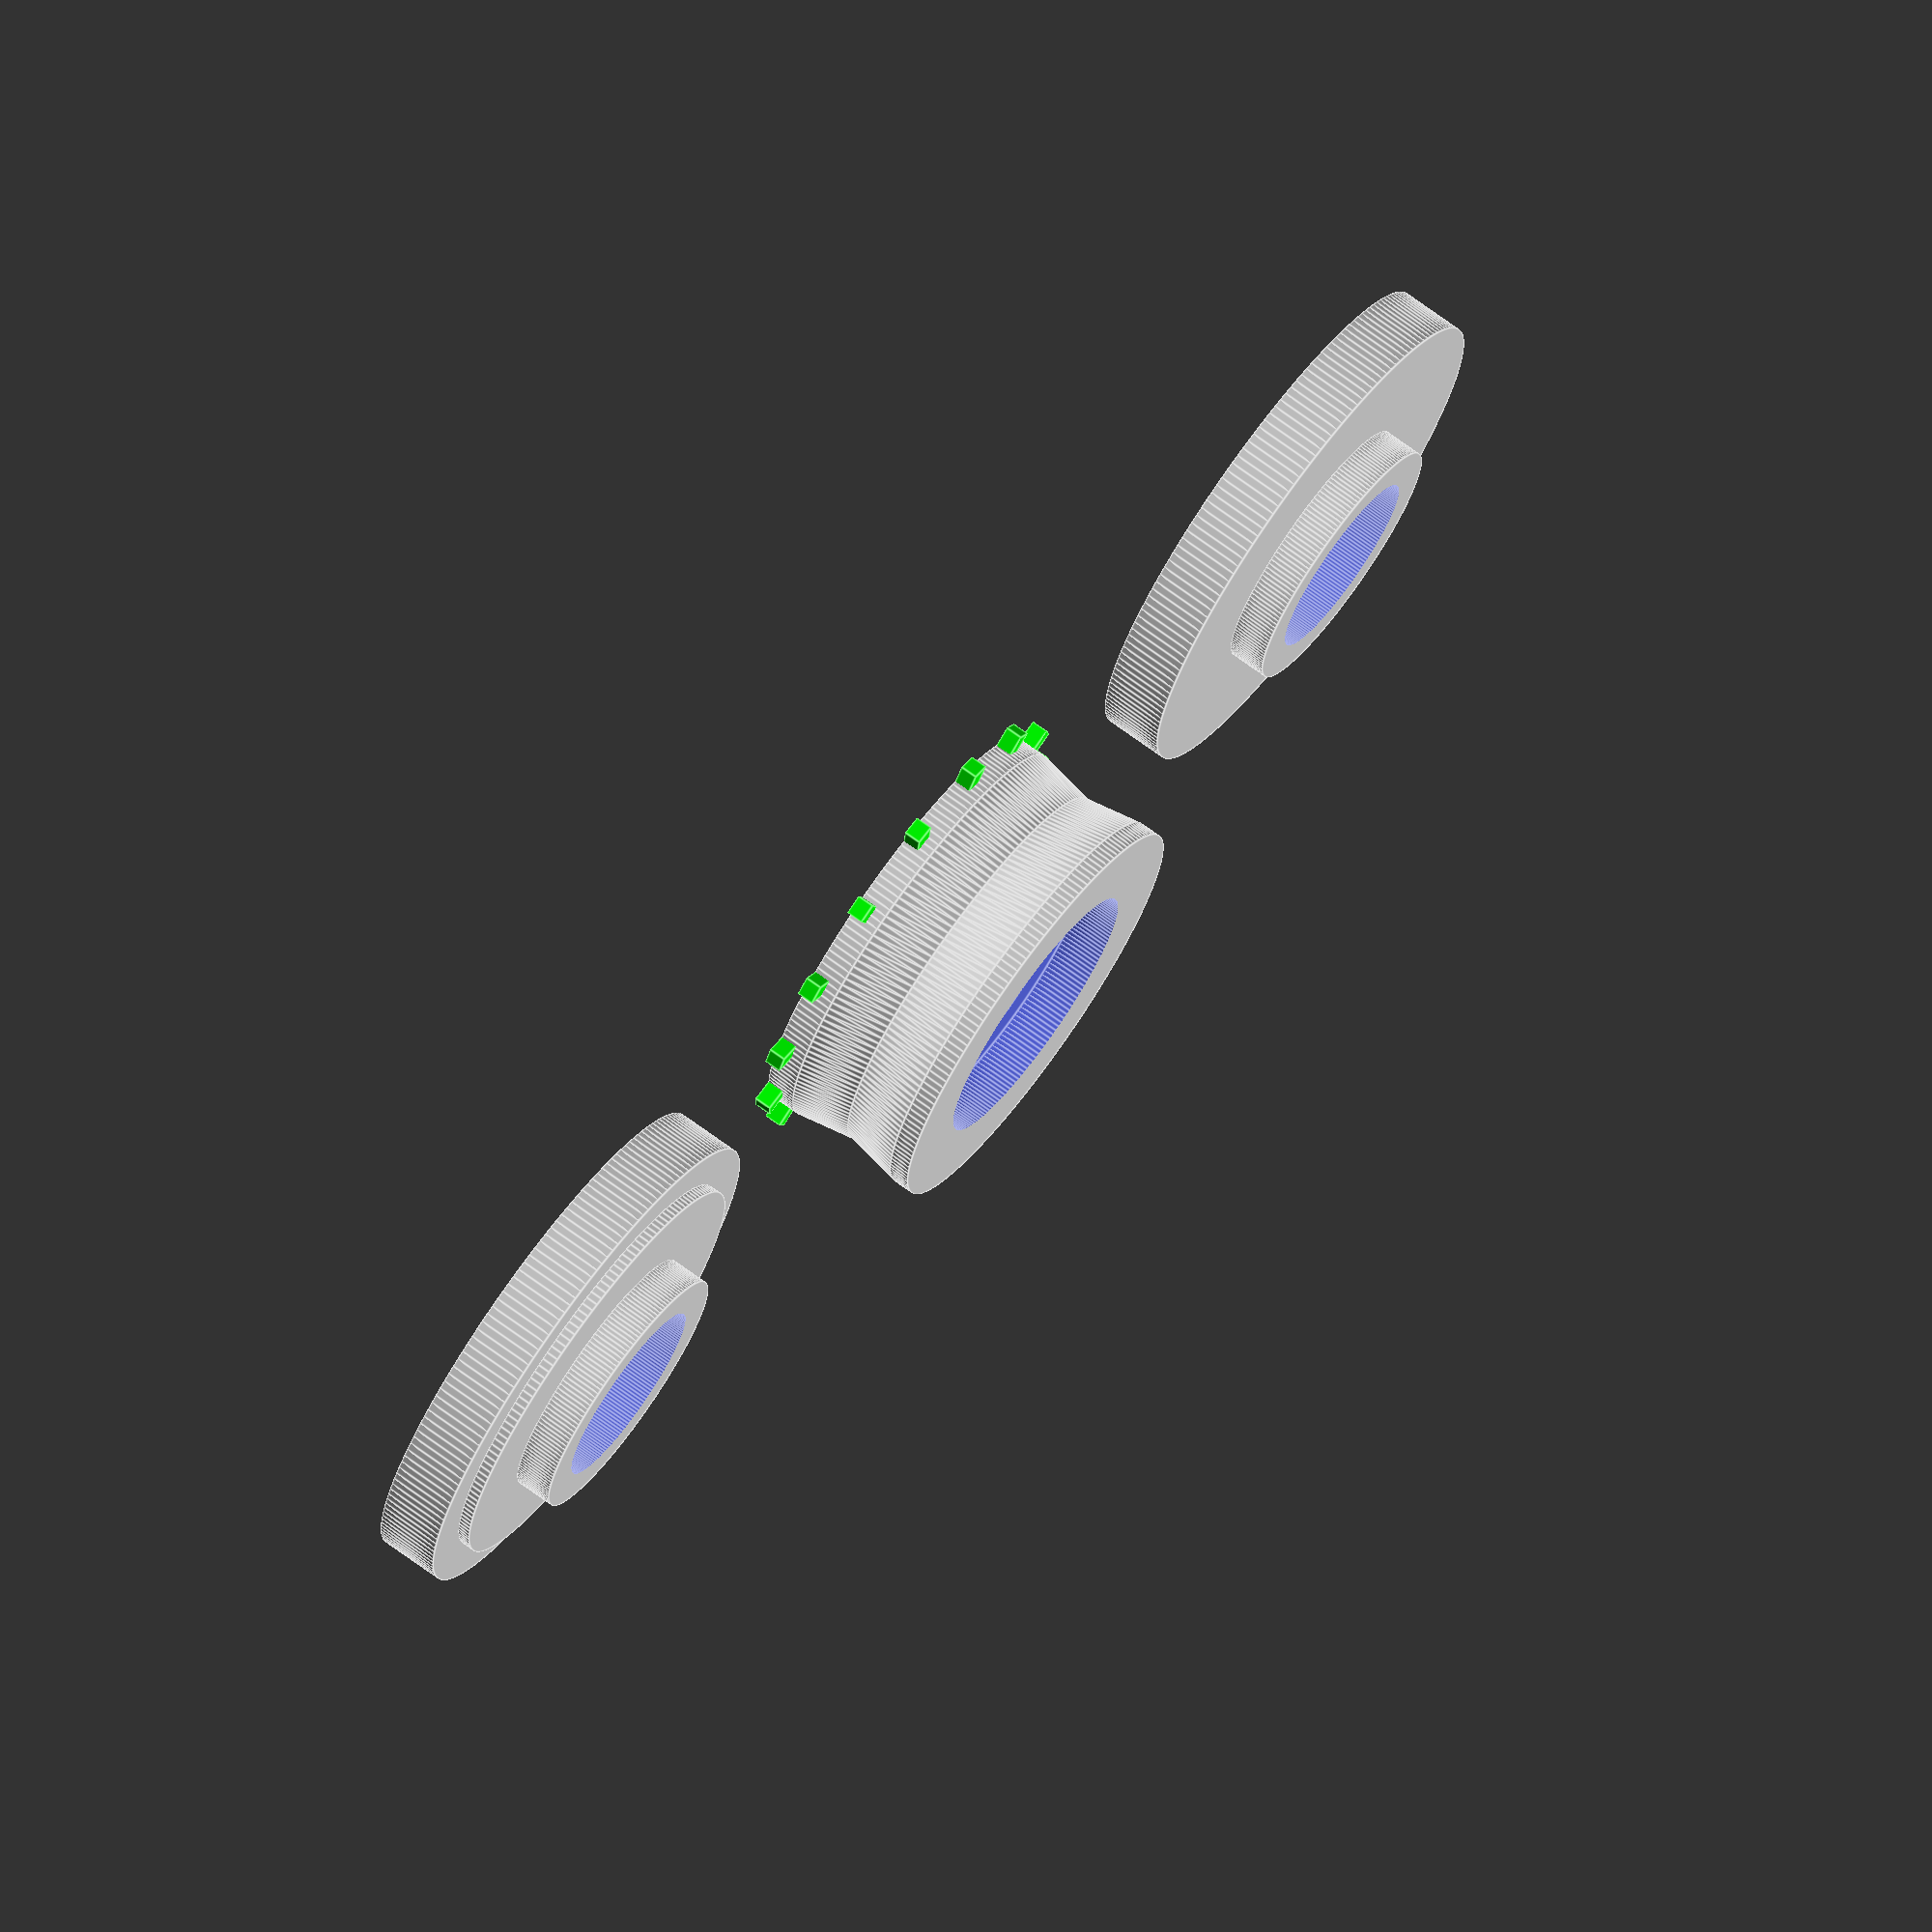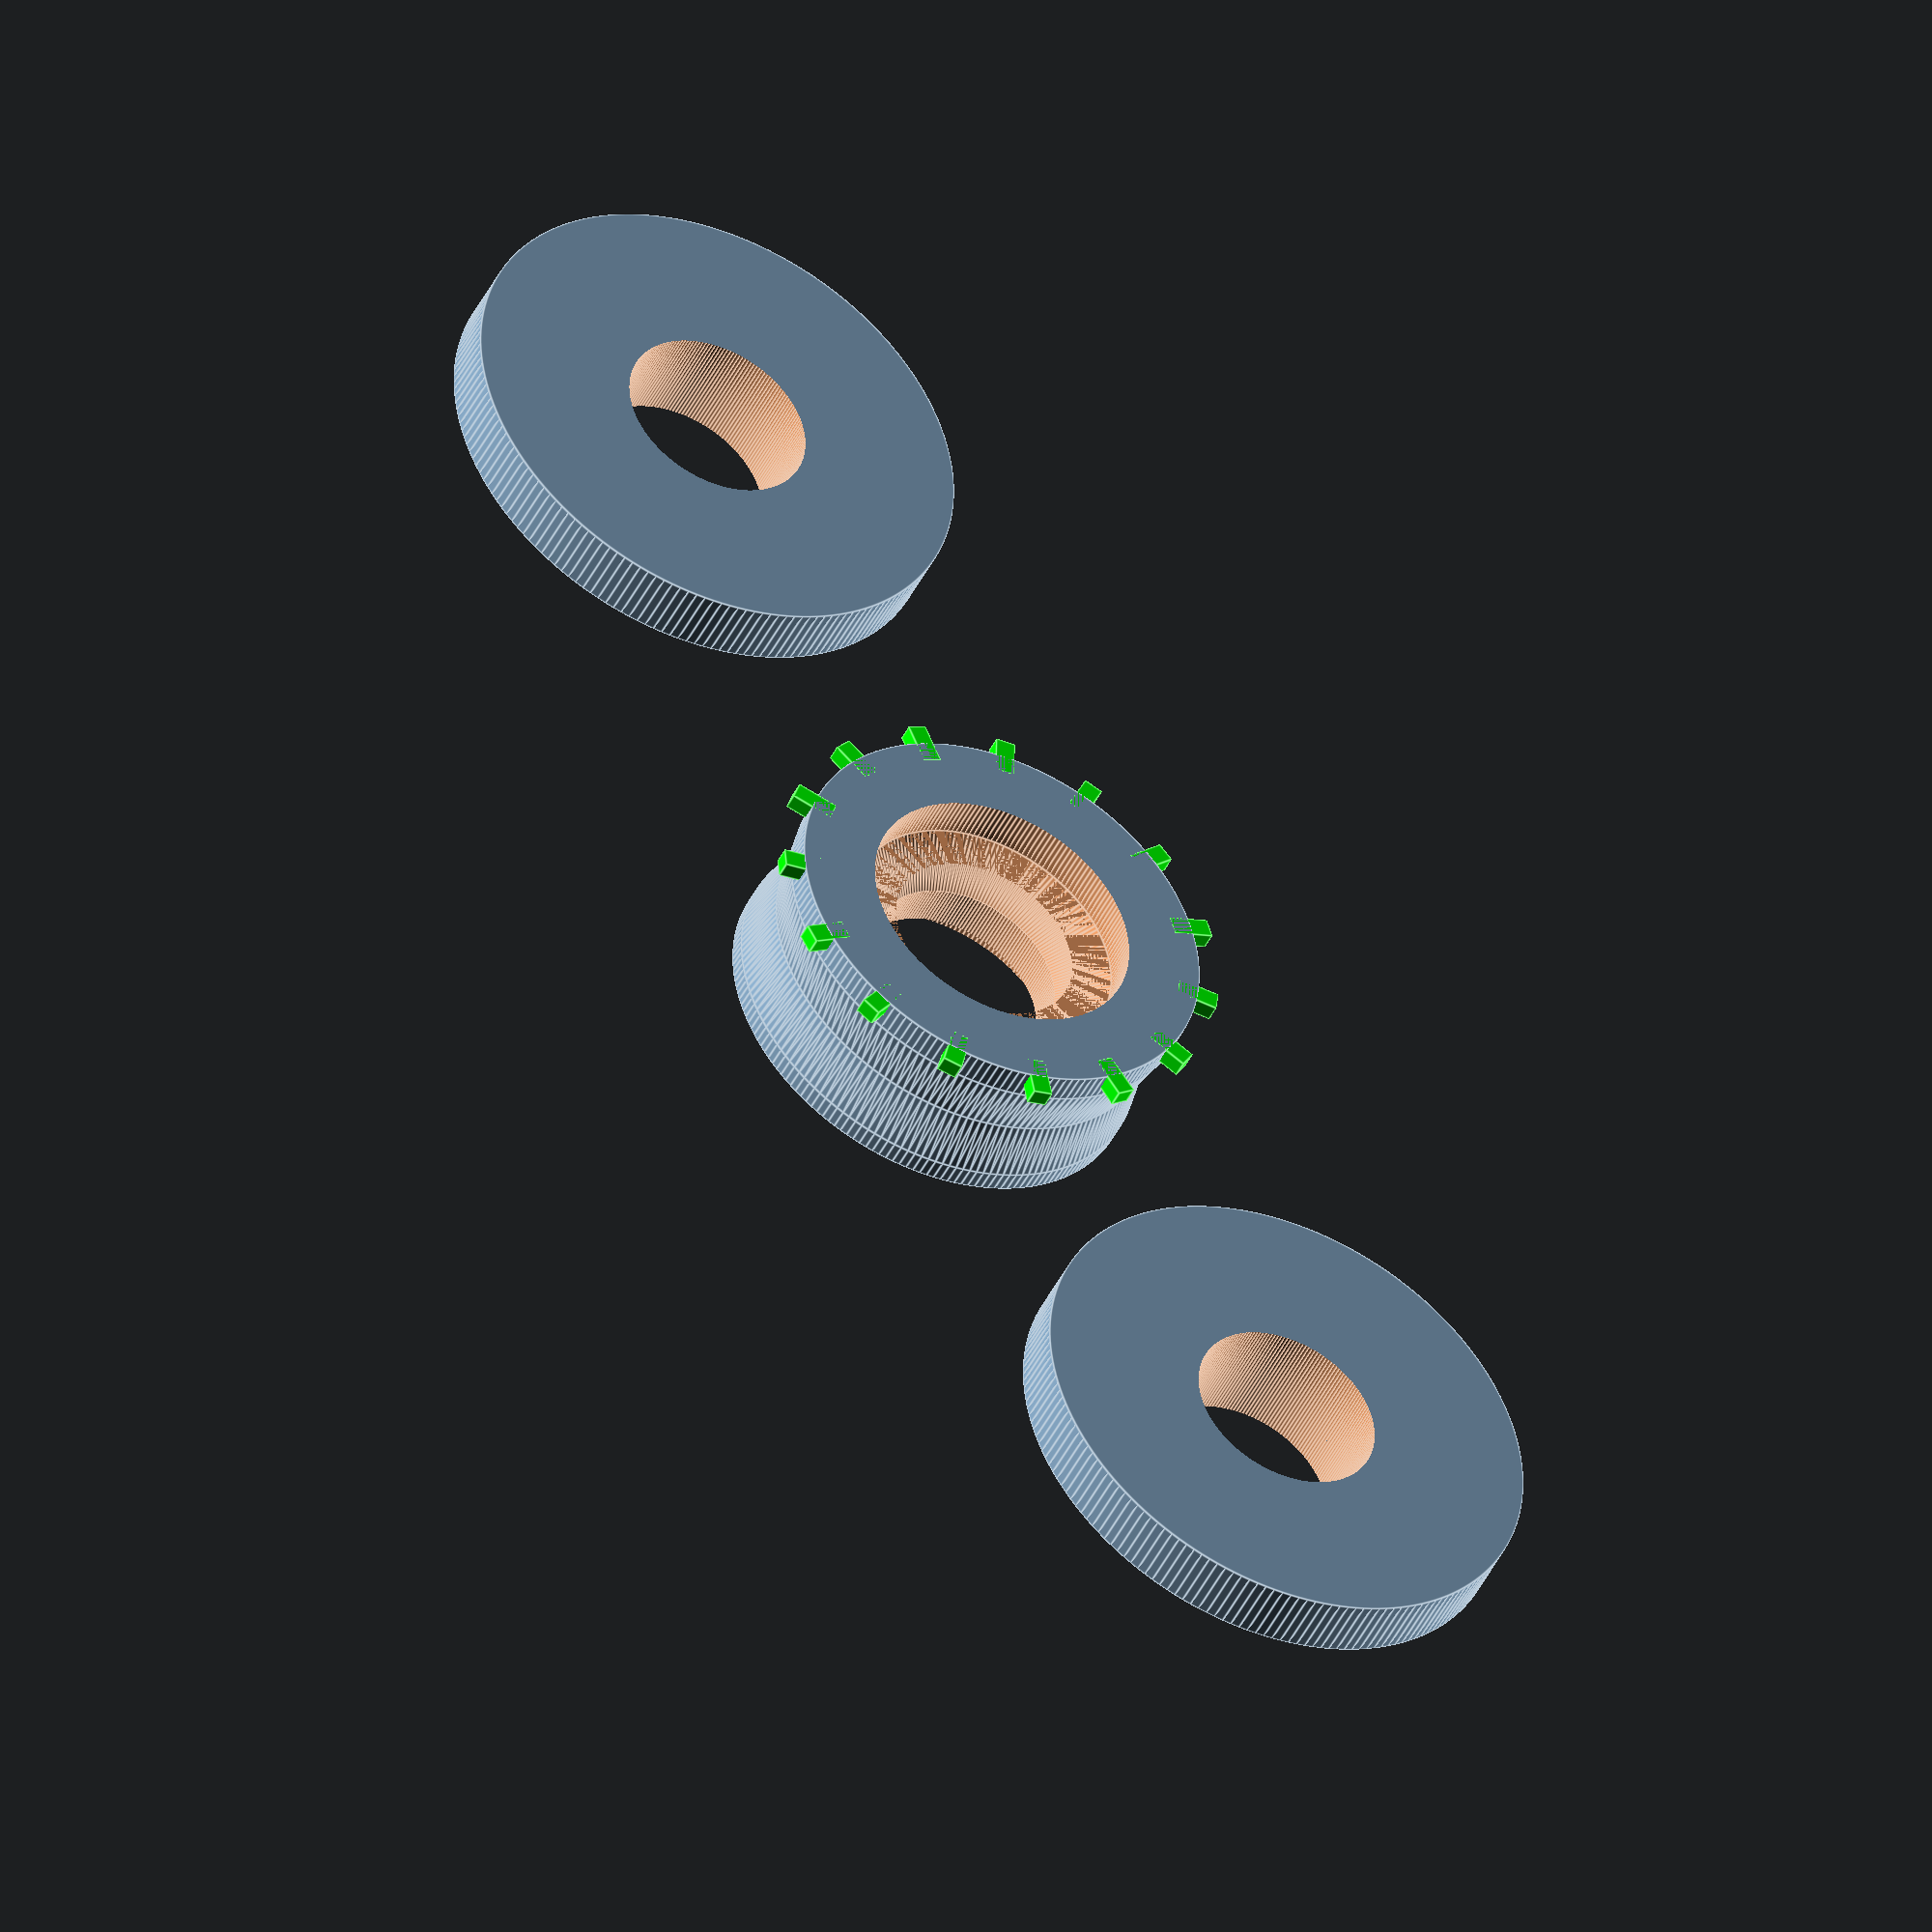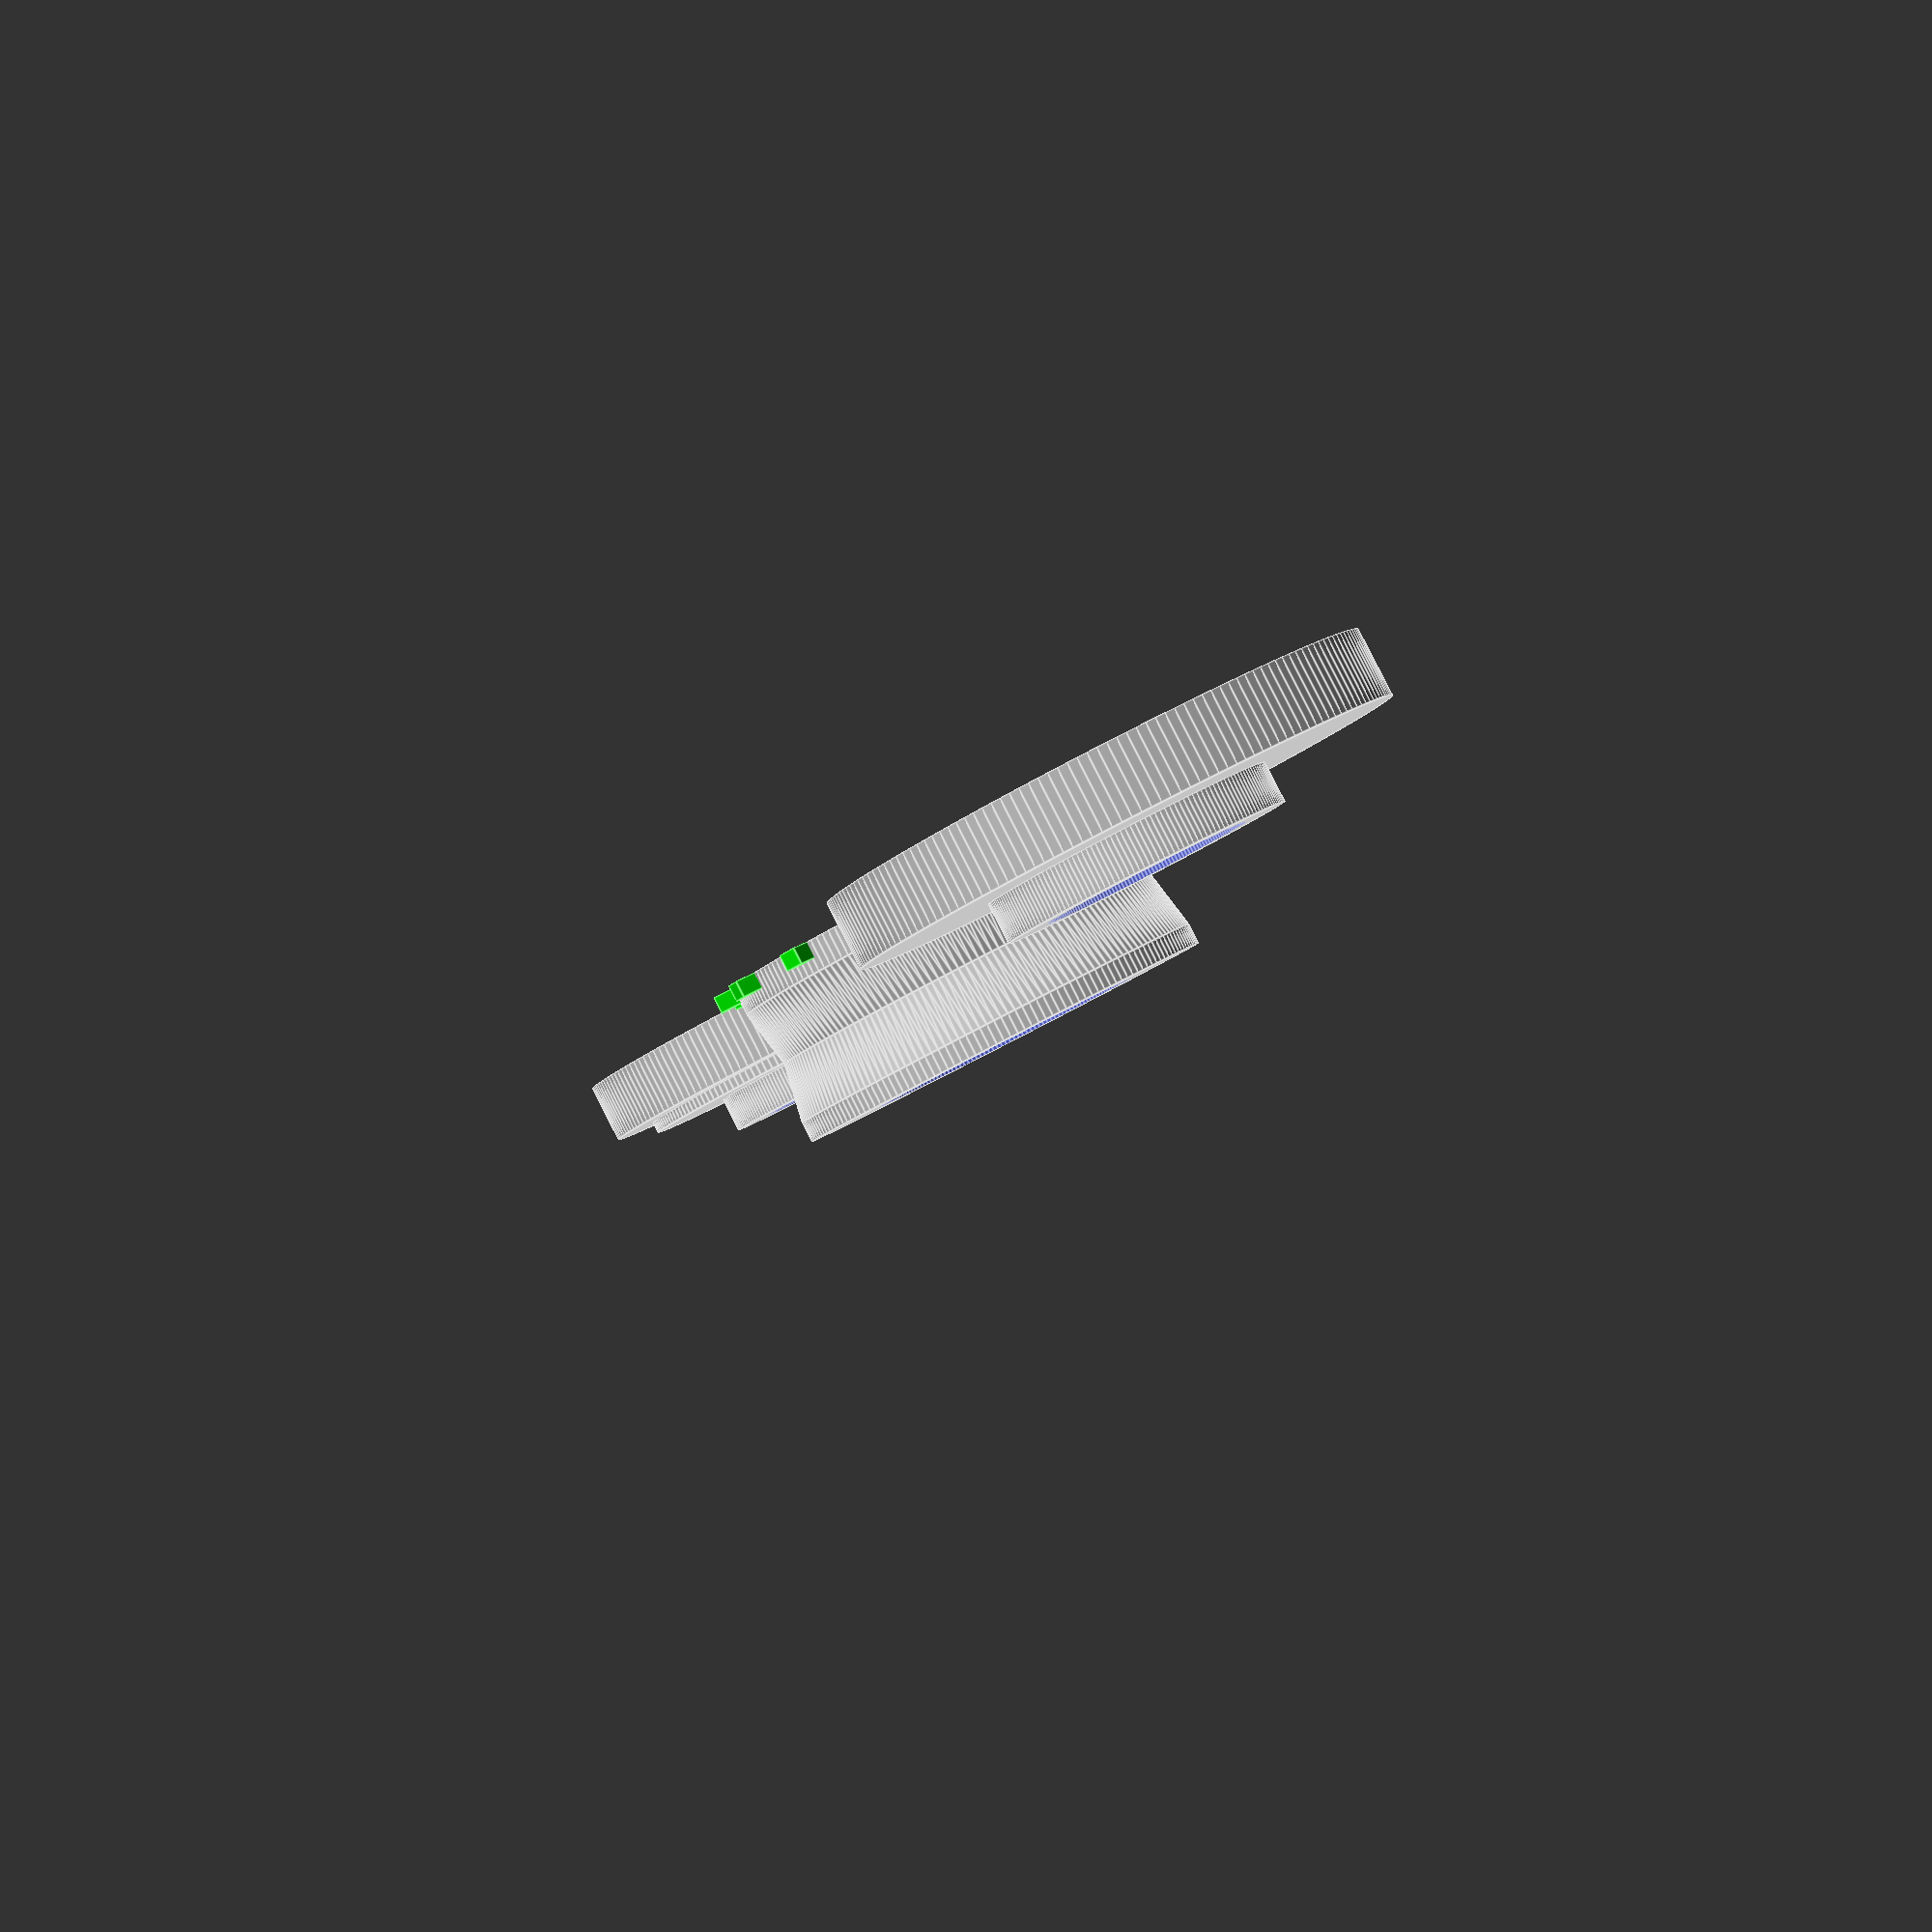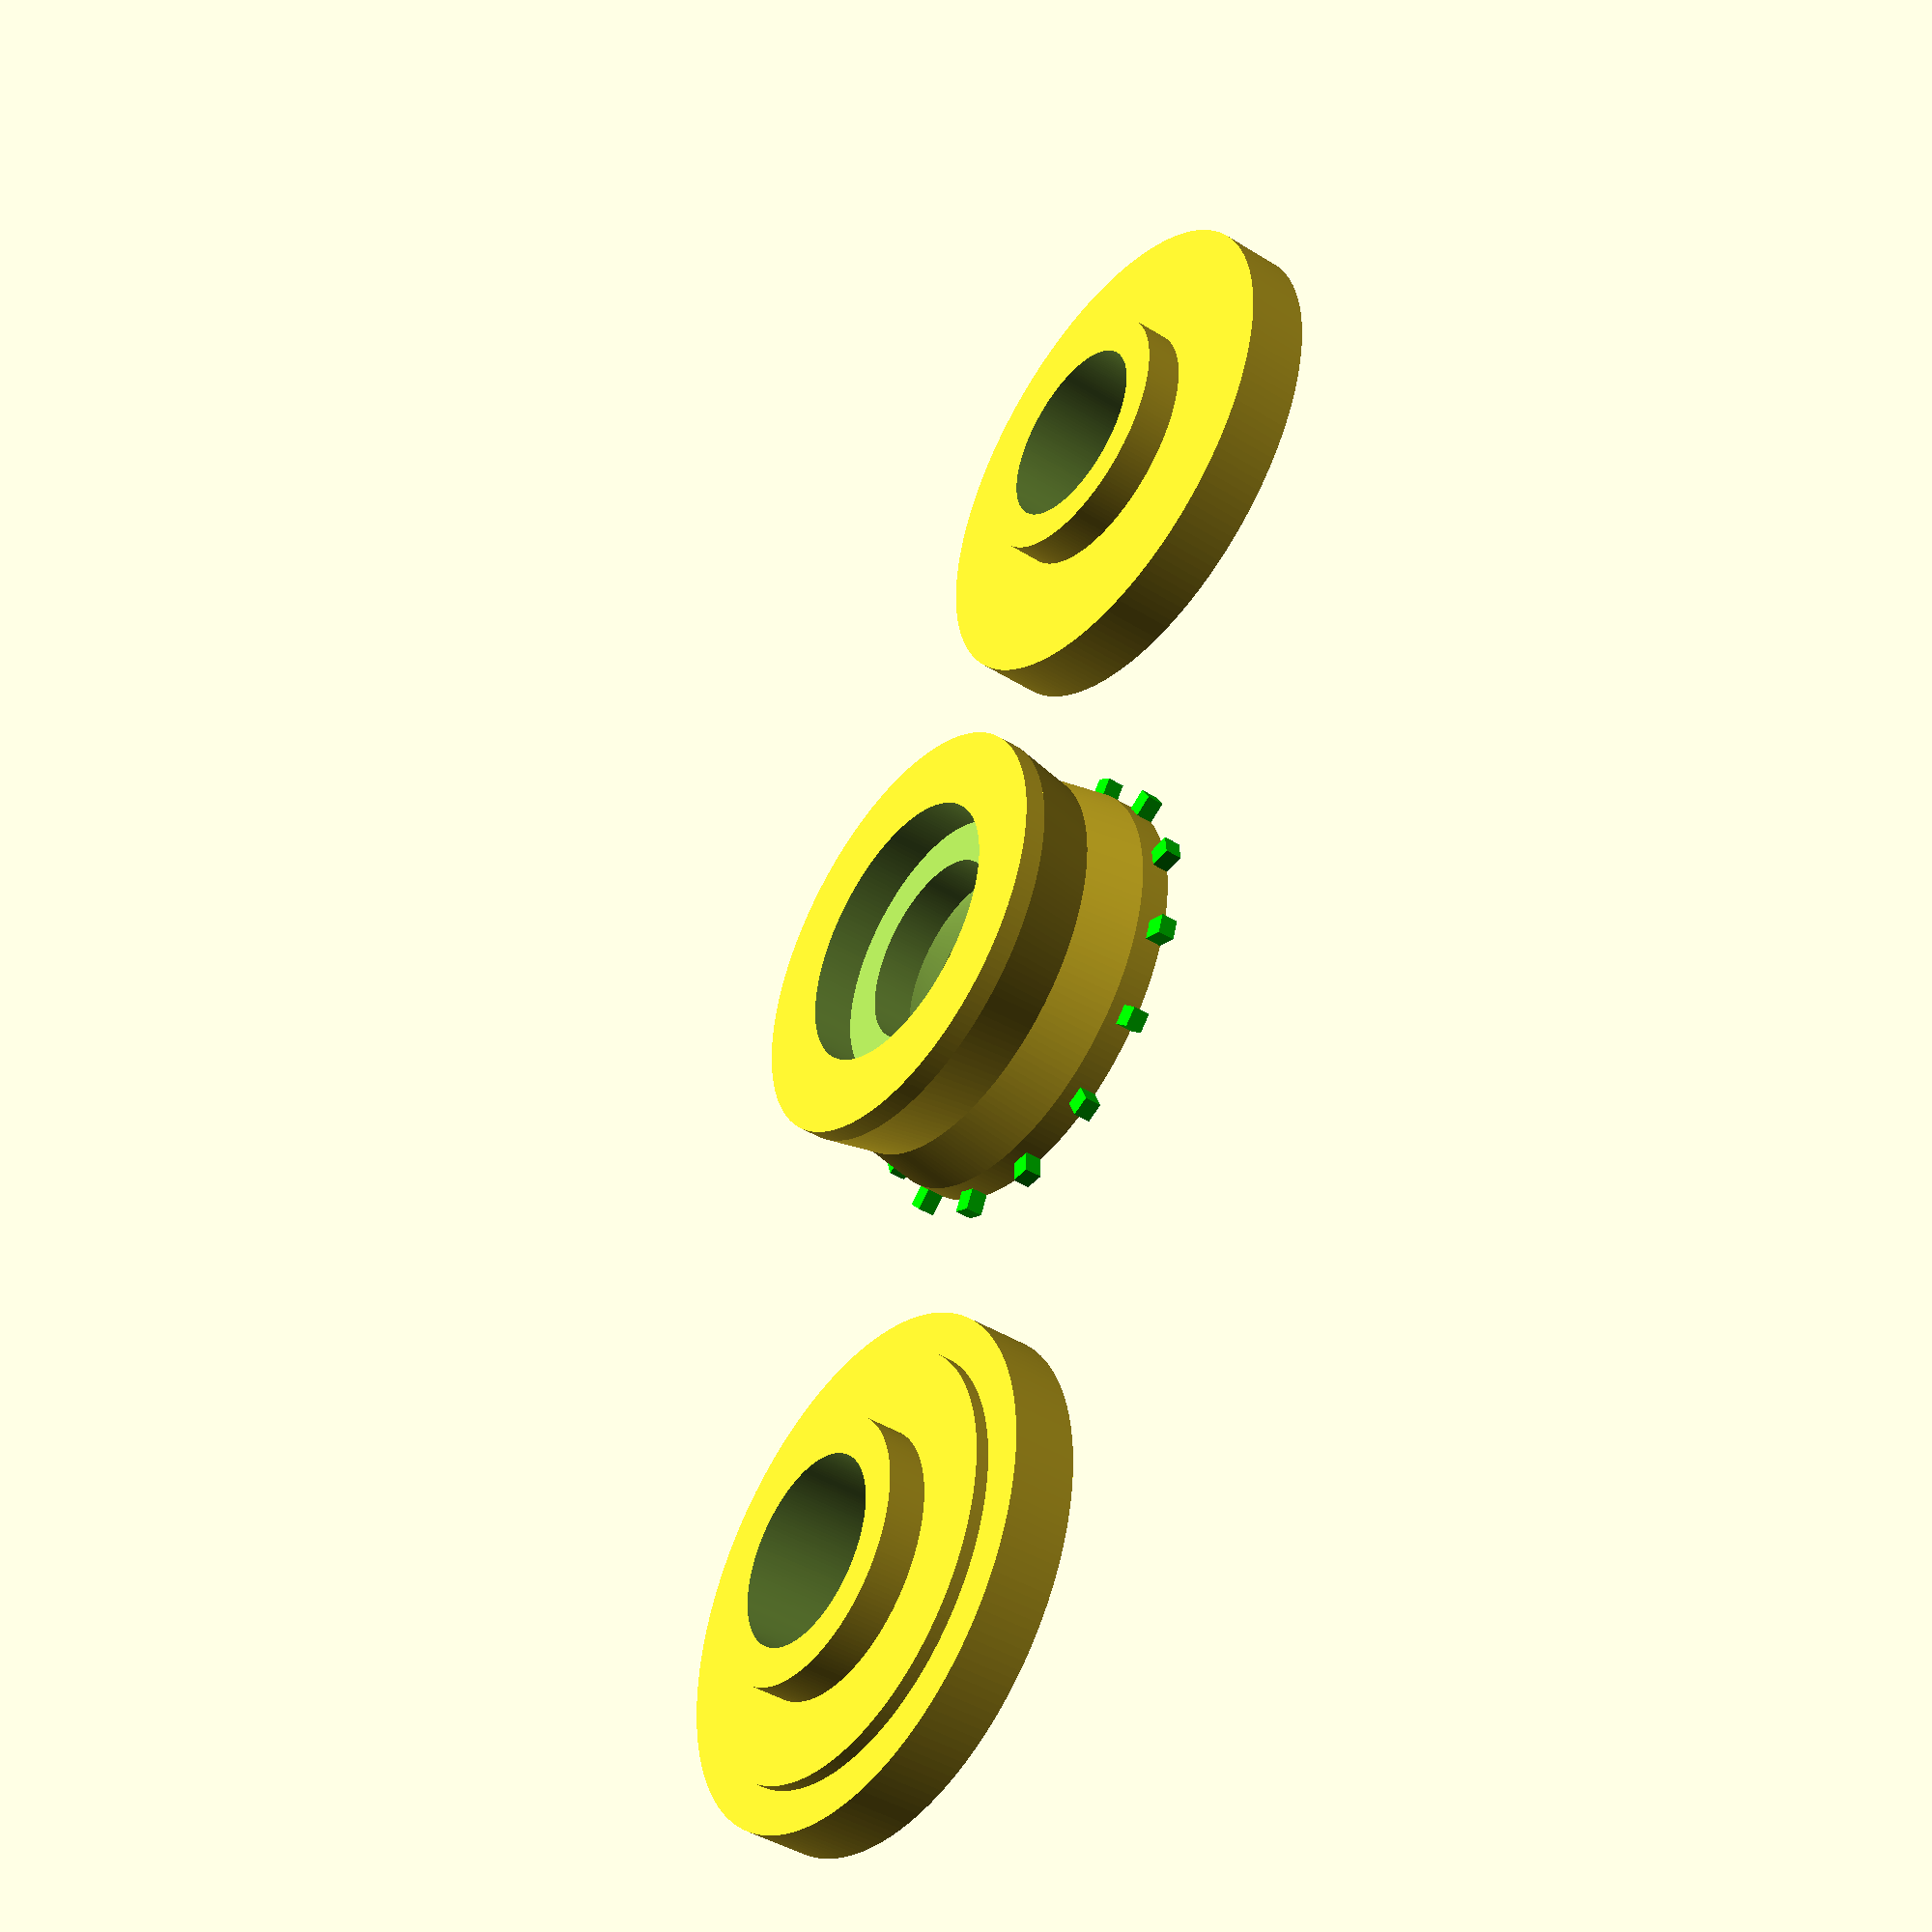
<openscad>

$fn=180;

// each peg has to be
// - 4.23mm from centre to centre
// - 0.91 by 1.14
// - 0.51 from side of film
//
// the curcumference of the doodad, has to be a multiple of 4.23
// 10 sprockets == 10 * 4.23

peg_to_peg = 4.23;
sprockets = 15;
circumference = sprockets * peg_to_peg;
radius = circumference / (2 * PI);
peg_length = radius + 1;
film_sprocket_height = 1.14;
film_sprocket_width = 0.91;
sprocket_tolerance = 0.2;
sprocket_height = film_sprocket_height - sprocket_tolerance;
sprocket_width = film_sprocket_width - sprocket_tolerance;

half_sunken_section = 2.79;
tooth_section = 1.42;

base_radius = radius;
side = 2;

difference() {
difference() {
difference() {
difference() {

union() {
    
        for (sprocket = [1 : 1 : sprockets])
            rotate(a=[0,0,360/sprockets*sprocket])
                translate([-sprocket_height/2,radius-1,0])
                    color([0,1,0])
                    // adding +1 to sprocket_width, to make it a bit higher
                    cube(size = [sprocket_height,2,sprocket_width+0.1], center=false);
                
        middle_drop = 0.5;
        base_height = 2;
        
        

        //  |              |
        //  |              |
        //--|              |
        //  |              |
        //  | --------     |
        //  ||<-0.91->|0.51|
        //  || ^      |    |
        //  ||1.14    |    |--x
        //  || v      |    |  ^
        //  | --------     |  |
        //  |<-   1.42   ->|  |
        //  |              |  |   
        //--|              | 4.23
        //  |              |  |
        //  | --------     |  |
        //  ||<-0.91->|0.51|  |
        //  || ^      |    |  v
        //  ||1.14    |    |--x
        // bit for teeth
        
        cylinder(tooth_section, base_radius, base_radius);
        
        // sunken area to protect film
        translate([0, 0, tooth_section])
            cylinder(half_sunken_section, base_radius, base_radius-middle_drop);
        translate([0, 0, tooth_section+half_sunken_section])
            cylinder(half_sunken_section, base_radius-middle_drop, base_radius);
            
        // bit for other side of teeth
        translate([0, 0, tooth_section+half_sunken_section+half_sunken_section])
            cylinder(1, base_radius, base_radius);
            
        // top guard
        /*
        translate([0, 0, tooth_section+half_sunken_section+half_sunken_section+1])
            cylinder(base_height, base_radius, base_radius+side);
            
        translate([0, 0, tooth_section+half_sunken_section+half_sunken_section+1+base_height])
            cylinder(1, base_radius+side, base_radius+side);
        */
        }
        
 
// this should match the diameter of the bearings
translate([0, 0, -1])
cylinder(20, 4.5, 4.5);
}
// subtract space in the bottom
translate([0, 0, -1])
cylinder(3, 6.5, 6.5);
}
// smoothly transition subtraction in bottom
translate([0, 0, 1.999])
cylinder(2, 6.5, 4.5);
}
// subtract from top
translate([0, 0, tooth_section+half_sunken_section+half_sunken_section+1-2])
cylinder(3, 6.5, 6.5);
}


translate([30, 0, 0]) {
    
    difference() {
        union() {
            // bottom guard
            cylinder(3, base_radius+side, base_radius+side);
            
            // but for film
            translate([0, 0, 3])
                cylinder(0.51+sprocket_tolerance/2, base_radius, base_radius);
            
            // slot part
            translate([0, 0, 3+0.51+sprocket_tolerance/2])
                // 6.4 is too small
                // 6.3 goes in with some pressure
                cylinder(1.8, 6.3, 6.3);
            
        }
        translate([0, 0, -1])
            cylinder(10, 4.5, 4.5);
        
}
}


translate([-30, 0, 0]) {
    
    difference() {
        union() {
            // top guard
            cylinder(3, base_radius+side, base_radius+side);
                        
            // slot part
            translate([0, 0, 3])
                // 6.4 is too small
                // 6.3 goes in with some pressure
                cylinder(1.8, 6.3, 6.3);
            
        }
        translate([0, 0, -1])
            cylinder(10, 4.5, 4.5);
        
}
}
</openscad>
<views>
elev=288.0 azim=198.0 roll=306.1 proj=o view=edges
elev=44.3 azim=119.0 roll=155.3 proj=o view=edges
elev=271.8 azim=105.1 roll=332.8 proj=p view=edges
elev=43.9 azim=109.2 roll=53.9 proj=p view=solid
</views>
